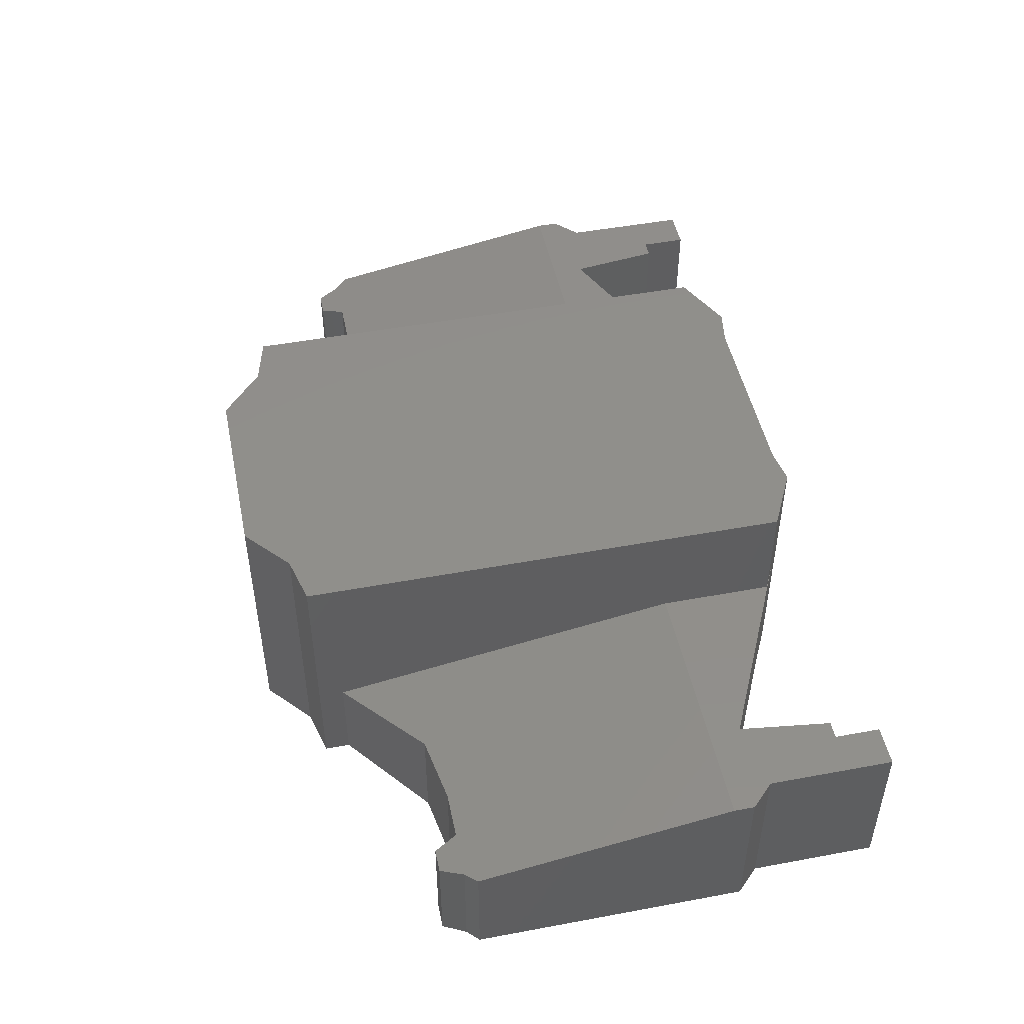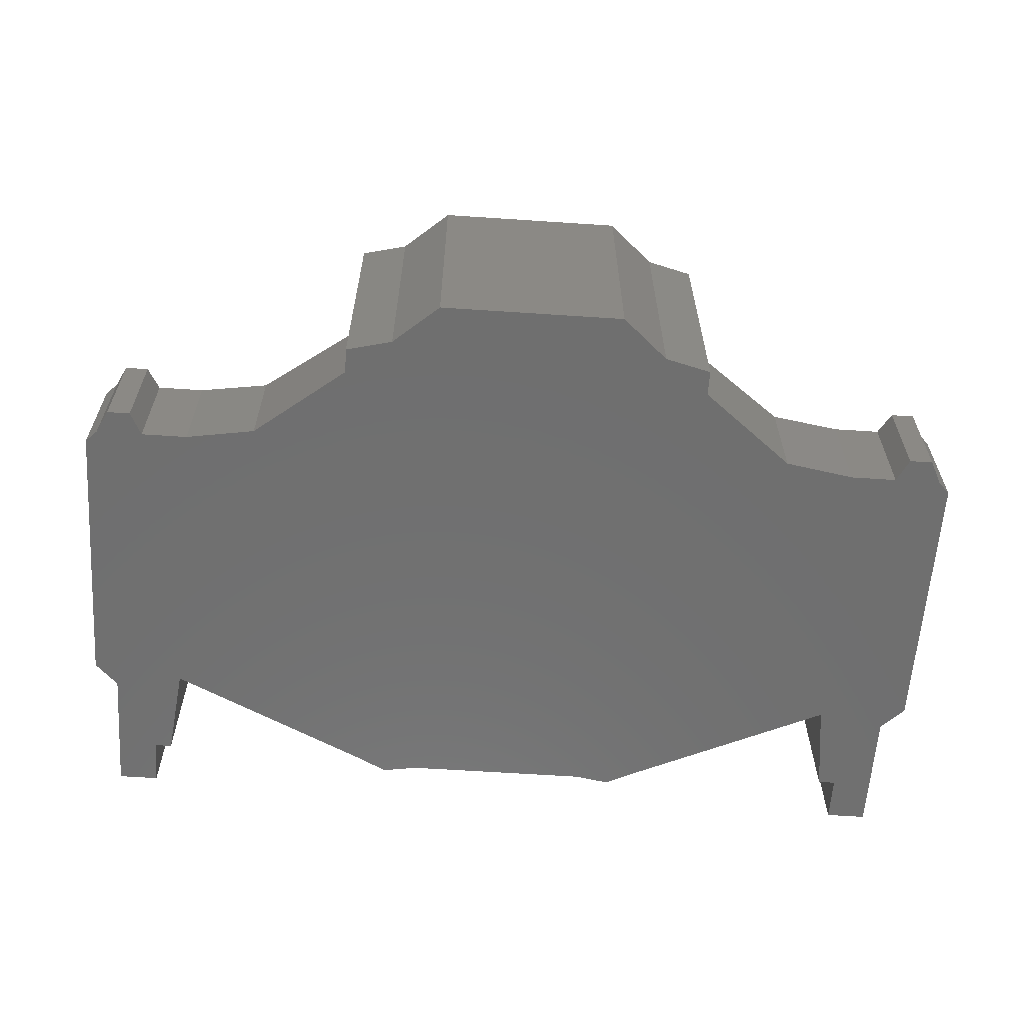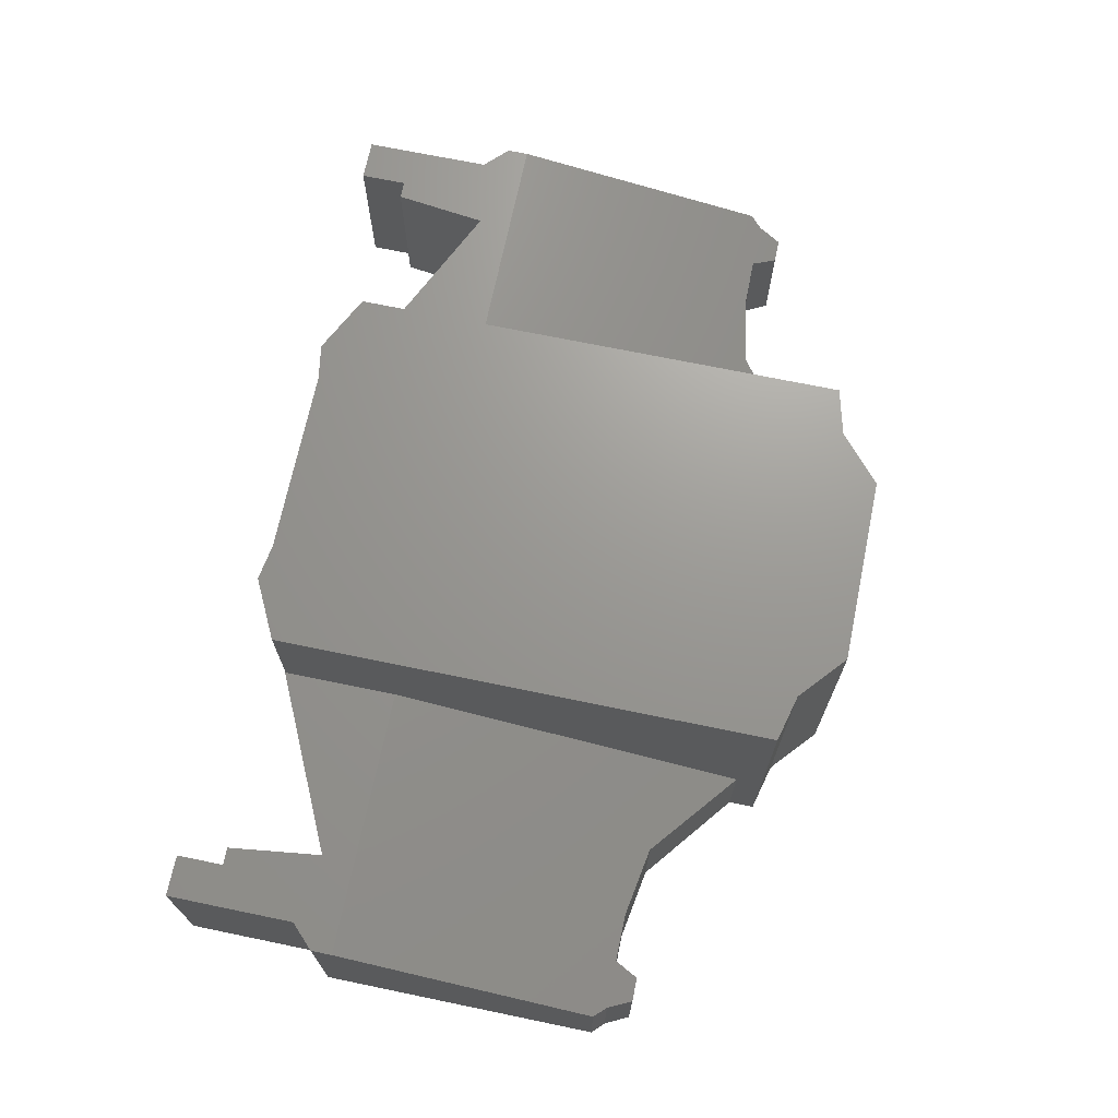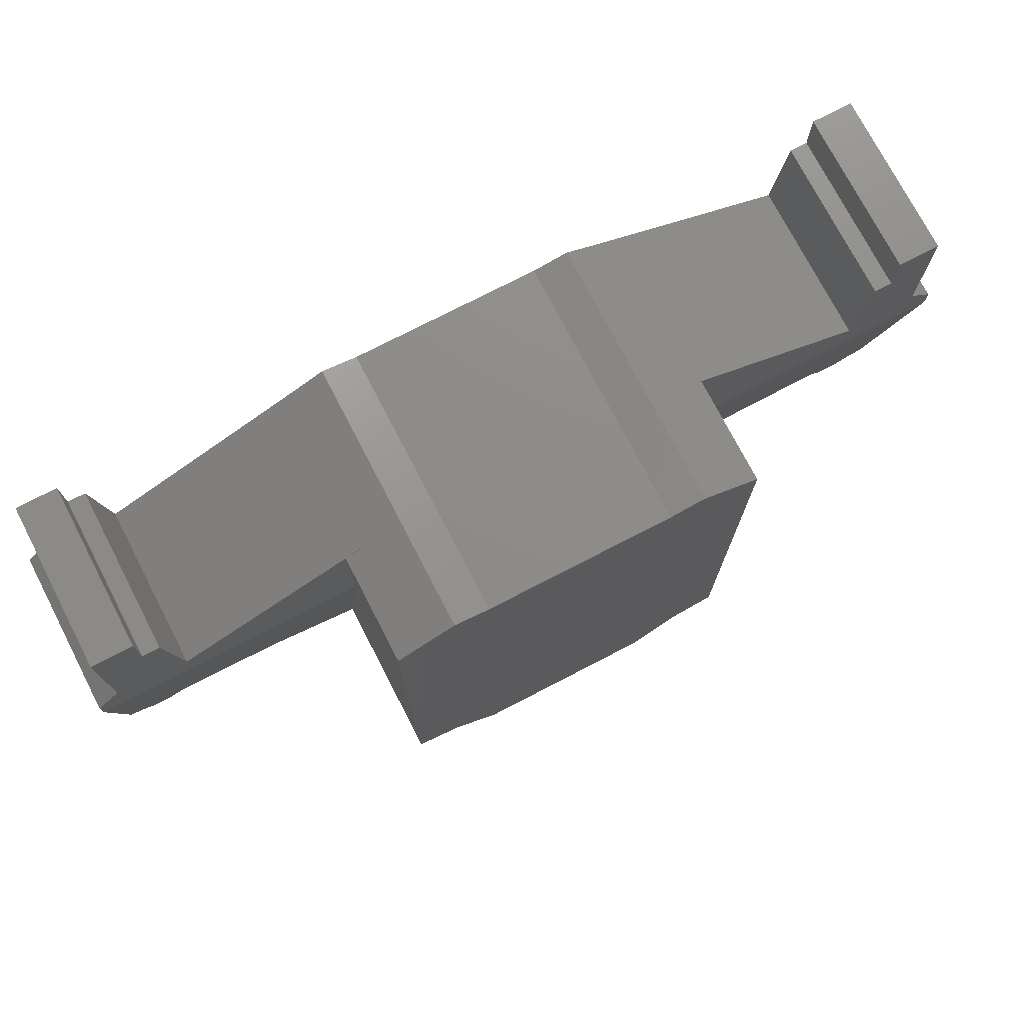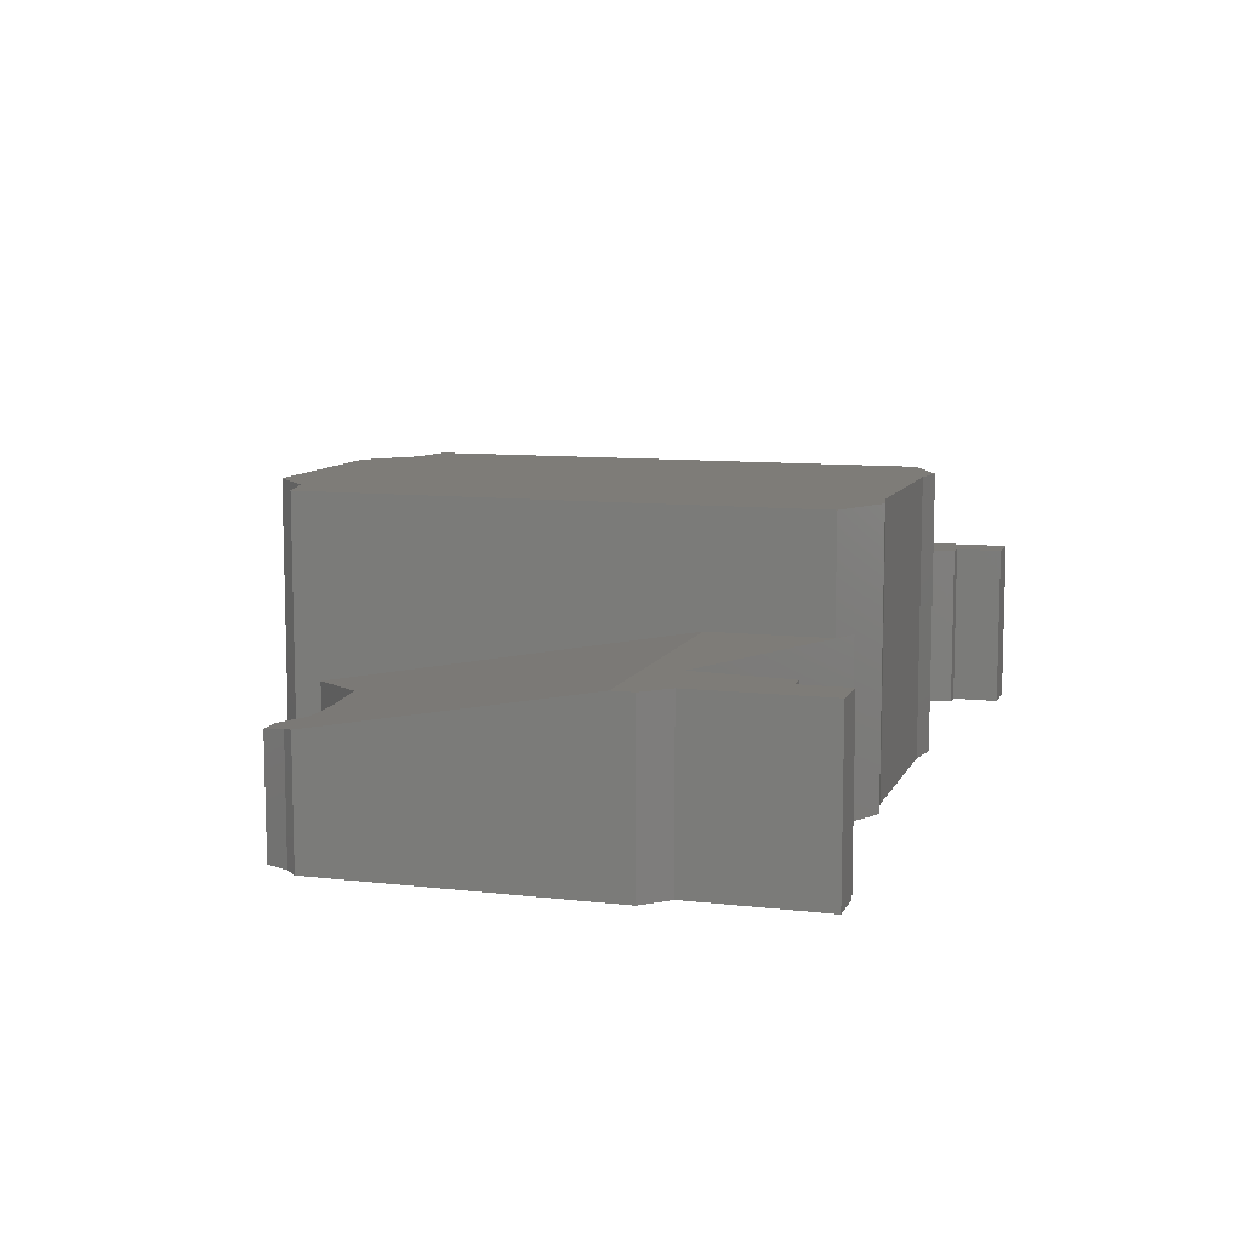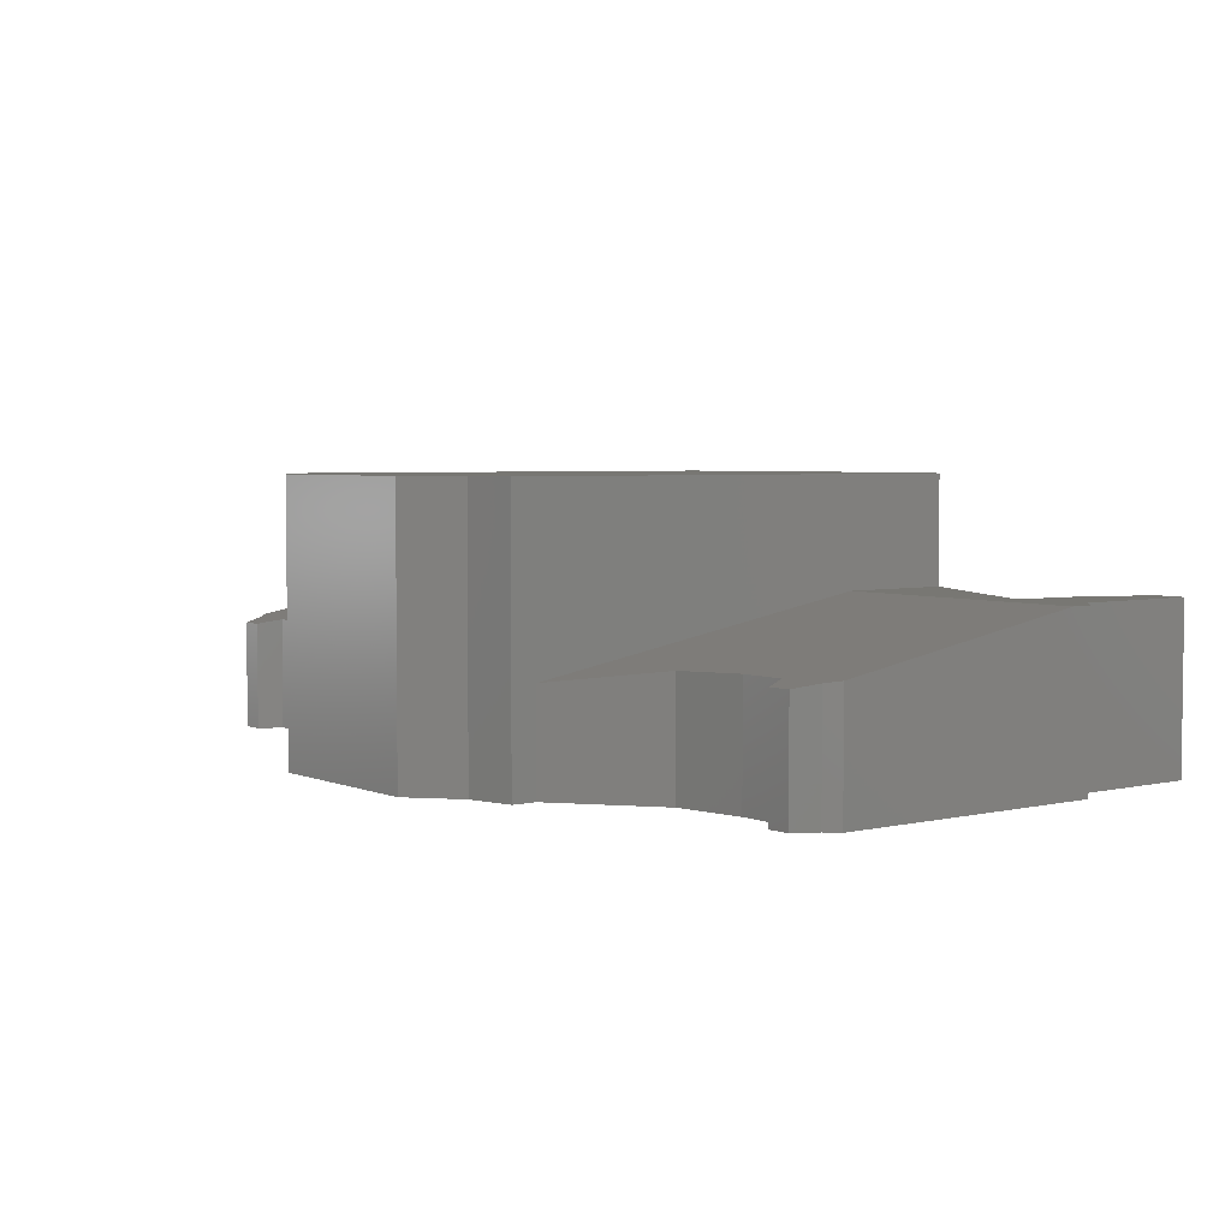
<metadata>
{"format":"stl","ext":"stl","renderer":"f3d","projection":"perspective","resolution":1024,"background":"white","views":[{"elev":48.6,"azim":78.3,"up":"+Z"},{"elev":-61.3,"azim":-3.9,"up":"+Z"},{"elev":69.8,"azim":-78.3,"up":"+Z"},{"elev":74.9,"azim":-27.4,"up":"+Y"},{"elev":9.6,"azim":107.1,"up":"+Z"},{"elev":4.1,"azim":52.6,"up":"+Z"}]}
</metadata>
<code>
# stl→obj: 96 verts, 188 faces
v -39 40 0
v -34 15 0
v -39 16 0
v -31 41 0
v -37 42 0
v 12 4.5 0
v 16 7.667 0
v 16 5.5 0
v -16 7.667 0
v 8 50 0
v 14 49 0
v -12 4.5 0
v 8 1 0
v 11 50.5 0
v -8 1 0
v -8 50 0
v -24 14 0
v -16 5.5 0
v -14 49 0
v -11 50.5 0
v -30 15 0
v -33.5 49 0
v -38 15 0
v -32 49 0
v -37 13 0
v -35 13 0
v -37 53 0
v -33.5 53 0
v 37 42 0
v 32 49 0
v 33.5 49 0
v 31 41 0
v 30 15 0
v 34 15 0
v 24 14 0
v 39 16 0
v 38 15 0
v 37 13 0
v 39 40 0
v 35 13 0
v 37 53 0
v 33.5 53 0
v -33.5 53 14
v -37 53 14
v -33.5 49 14
v -31 41 14
v -16 48 14
v -14 49 14
v -16 38.2 14
v -32 49 14
v -37 42 14
v -39 38.2 14
v -39 40 14
v 33.5 49 14
v 37 53 14
v 33.5 53 14
v 37 42 14
v 39 38.2 14
v 39 40 14
v 31 41 14
v 32 49 14
v 16 38.2 14
v 16 48 14
v 14 49 14
v -11 50.5 23.25
v -16 48 23.25
v -39 16.08 10.05
v -39 16 10.04
v -38 15 9.857
v -37 13 9.5
v -35 13 9.5
v -34 15 9.857
v -30 15 9.857
v -24 14 9.679
v -16 7.667 8.548
v -8 1 23.25
v -12 4.5 23.25
v 8 1 23.25
v 12 4.5 23.25
v 16 7.667 8.548
v 24 14 9.679
v 30 15 9.857
v 34 15 9.857
v 35 13 9.5
v 37 13 9.5
v 38 15 9.857
v 39 16 10.04
v 39 37.92 13.95
v 16 48 23.25
v 11 50.5 23.25
v 8 50 23.25
v -8 50 23.25
v -16 22.52 11.2
v 16 31.48 12.8
v 16 5.5 23.25
v -16 5.5 23.25
f 1 2 3
f 2 1 4
f 4 1 5
f 6 7 8
f 9 7 6
f 7 10 11
f 12 6 13
f 11 10 14
f 12 13 15
f 9 6 12
f 7 9 10
f 10 9 16
f 17 16 9
f 9 12 18
f 16 19 20
f 16 17 19
f 4 17 21
f 17 4 19
f 2 4 21
f 22 4 5
f 3 2 23
f 4 22 24
f 25 2 26
f 23 2 25
f 27 22 5
f 22 27 28
f 29 30 31
f 29 32 30
f 33 32 34
f 35 32 33
f 11 35 7
f 35 11 32
f 34 36 37
f 34 37 38
f 36 34 39
f 32 39 34
f 34 38 40
f 39 32 29
f 29 31 41
f 41 31 42
f 43 44 45
f 46 47 48
f 46 49 47
f 45 46 50
f 51 45 44
f 45 51 46
f 52 46 51
f 52 51 53
f 46 52 49
f 54 55 56
f 57 58 59
f 55 54 57
f 60 54 61
f 54 60 57
f 57 60 58
f 60 62 58
f 62 60 63
f 60 64 63
f 65 48 66
f 20 48 65
f 48 20 19
f 66 48 47
f 19 46 48
f 46 19 4
f 46 24 50
f 24 46 4
f 24 45 50
f 45 24 22
f 45 28 43
f 28 45 22
f 28 44 43
f 44 28 27
f 5 44 27
f 44 5 51
f 1 51 5
f 51 1 53
f 1 52 53
f 1 67 52
f 3 67 1
f 67 3 68
f 69 3 23
f 3 69 68
f 70 23 25
f 23 70 69
f 25 71 70
f 71 25 26
f 71 2 72
f 2 71 26
f 2 73 72
f 73 2 21
f 21 74 73
f 74 21 17
f 17 75 74
f 75 17 9
f 12 76 77
f 76 12 15
f 15 78 76
f 78 15 13
f 13 79 78
f 79 13 6
f 35 80 7
f 80 35 81
f 33 81 35
f 81 33 82
f 33 83 82
f 83 33 34
f 84 34 40
f 34 84 83
f 40 85 84
f 85 40 38
f 85 37 86
f 37 85 38
f 86 36 87
f 36 86 37
f 88 59 58
f 59 88 39
f 87 39 88
f 39 87 36
f 59 29 57
f 29 59 39
f 57 41 55
f 41 57 29
f 41 56 55
f 56 41 42
f 31 56 42
f 56 31 54
f 31 61 54
f 61 31 30
f 32 61 30
f 61 32 60
f 32 64 60
f 64 32 11
f 64 89 63
f 89 64 90
f 14 64 11
f 64 14 90
f 14 91 90
f 91 14 10
f 10 92 91
f 92 10 16
f 16 65 92
f 65 16 20
f 93 74 75
f 93 73 74
f 93 72 73
f 72 70 71
f 72 69 70
f 67 72 93
f 72 67 69
f 69 67 68
f 83 87 88
f 87 83 86
f 86 83 85
f 85 83 84
f 88 82 83
f 94 82 88
f 82 94 81
f 81 94 80
f 52 93 49
f 93 52 67
f 62 88 58
f 88 62 94
f 89 79 95
f 91 89 90
f 89 91 79
f 77 79 91
f 77 91 92
f 79 77 78
f 66 92 65
f 78 77 76
f 92 66 77
f 77 66 96
f 9 18 75
f 49 66 47
f 96 49 93
f 96 93 75
f 49 96 66
f 96 75 18
f 18 77 96
f 77 18 12
f 6 95 79
f 95 6 8
f 89 62 63
f 89 94 62
f 95 94 89
f 94 95 80
f 8 80 95
f 80 8 7

</code>
